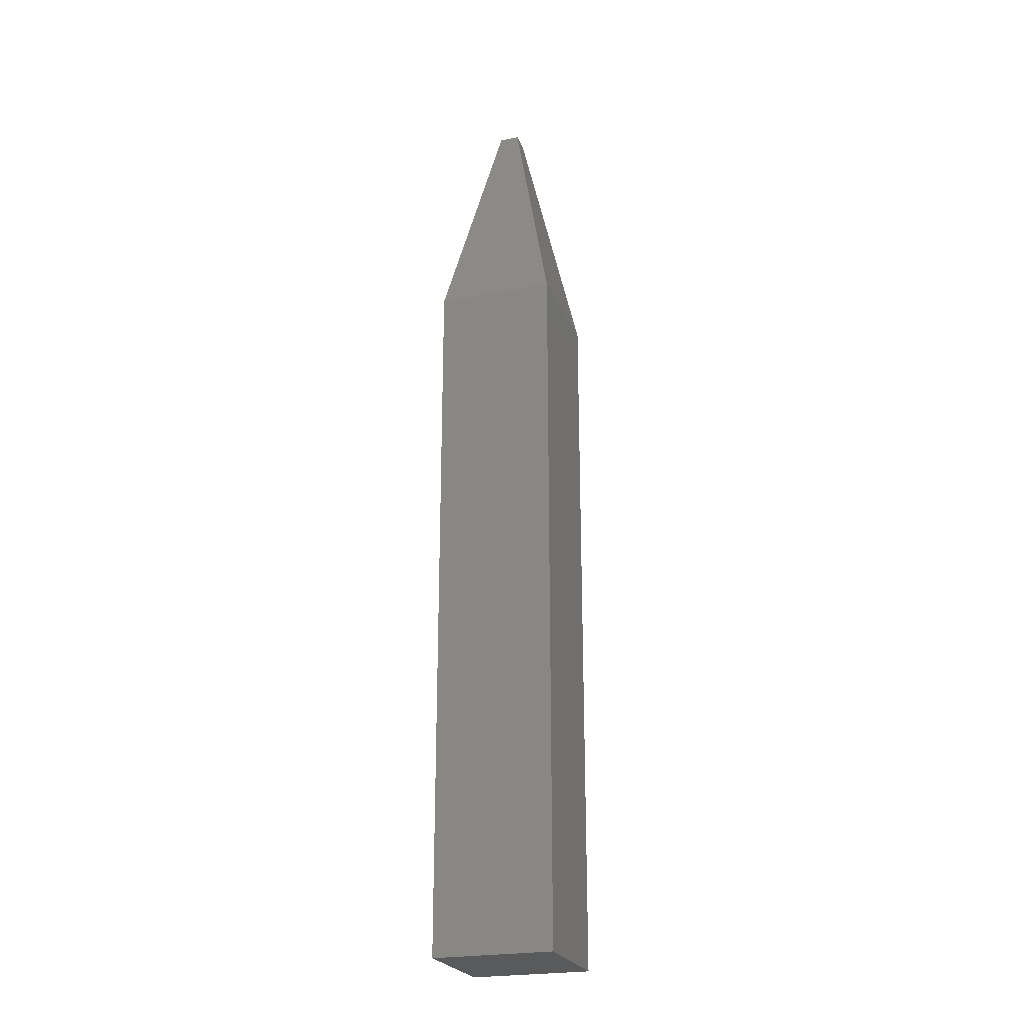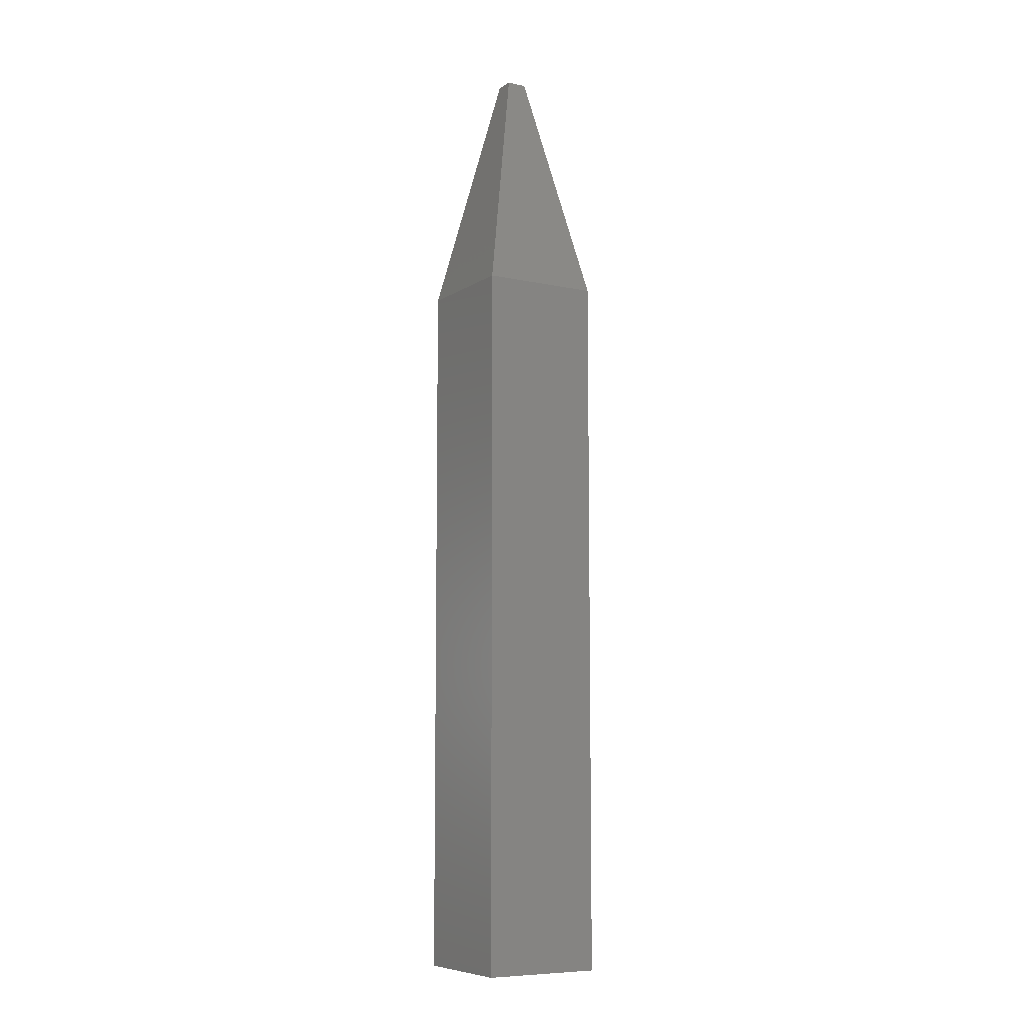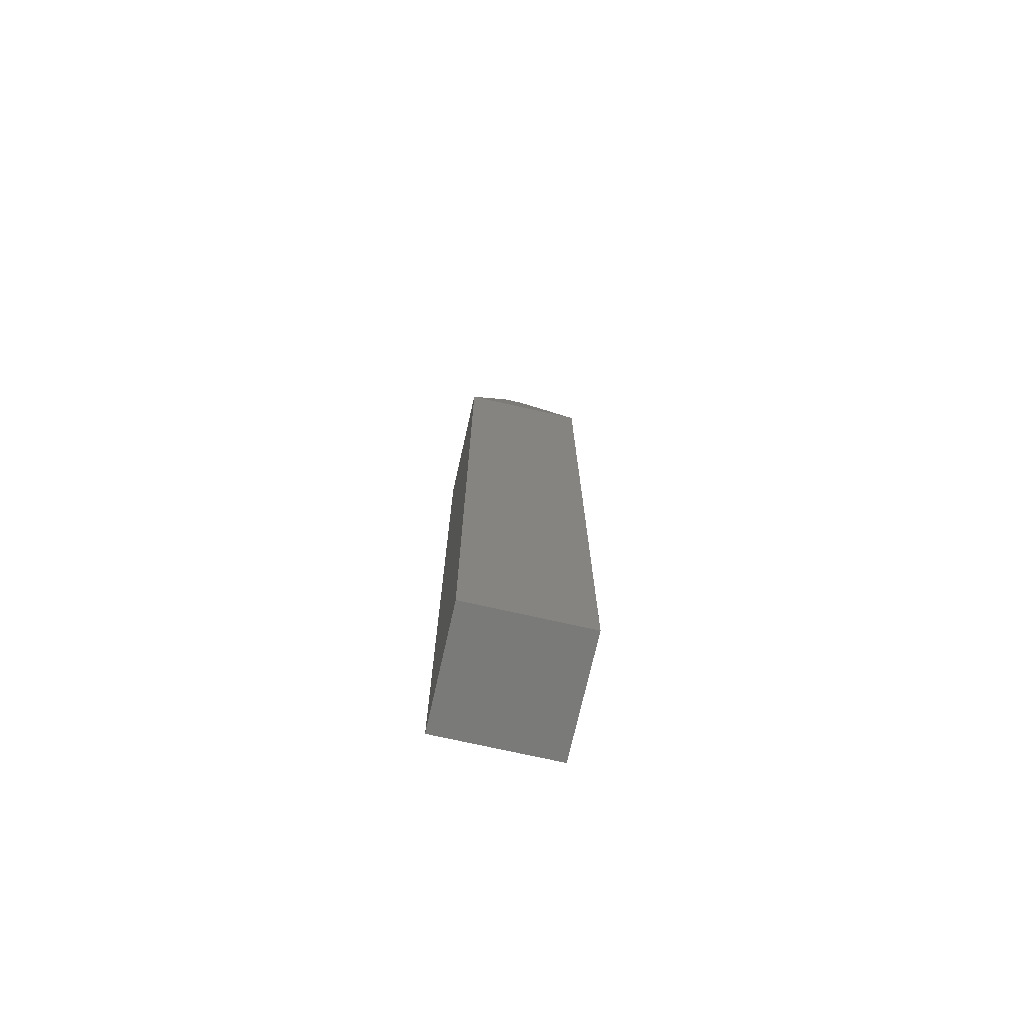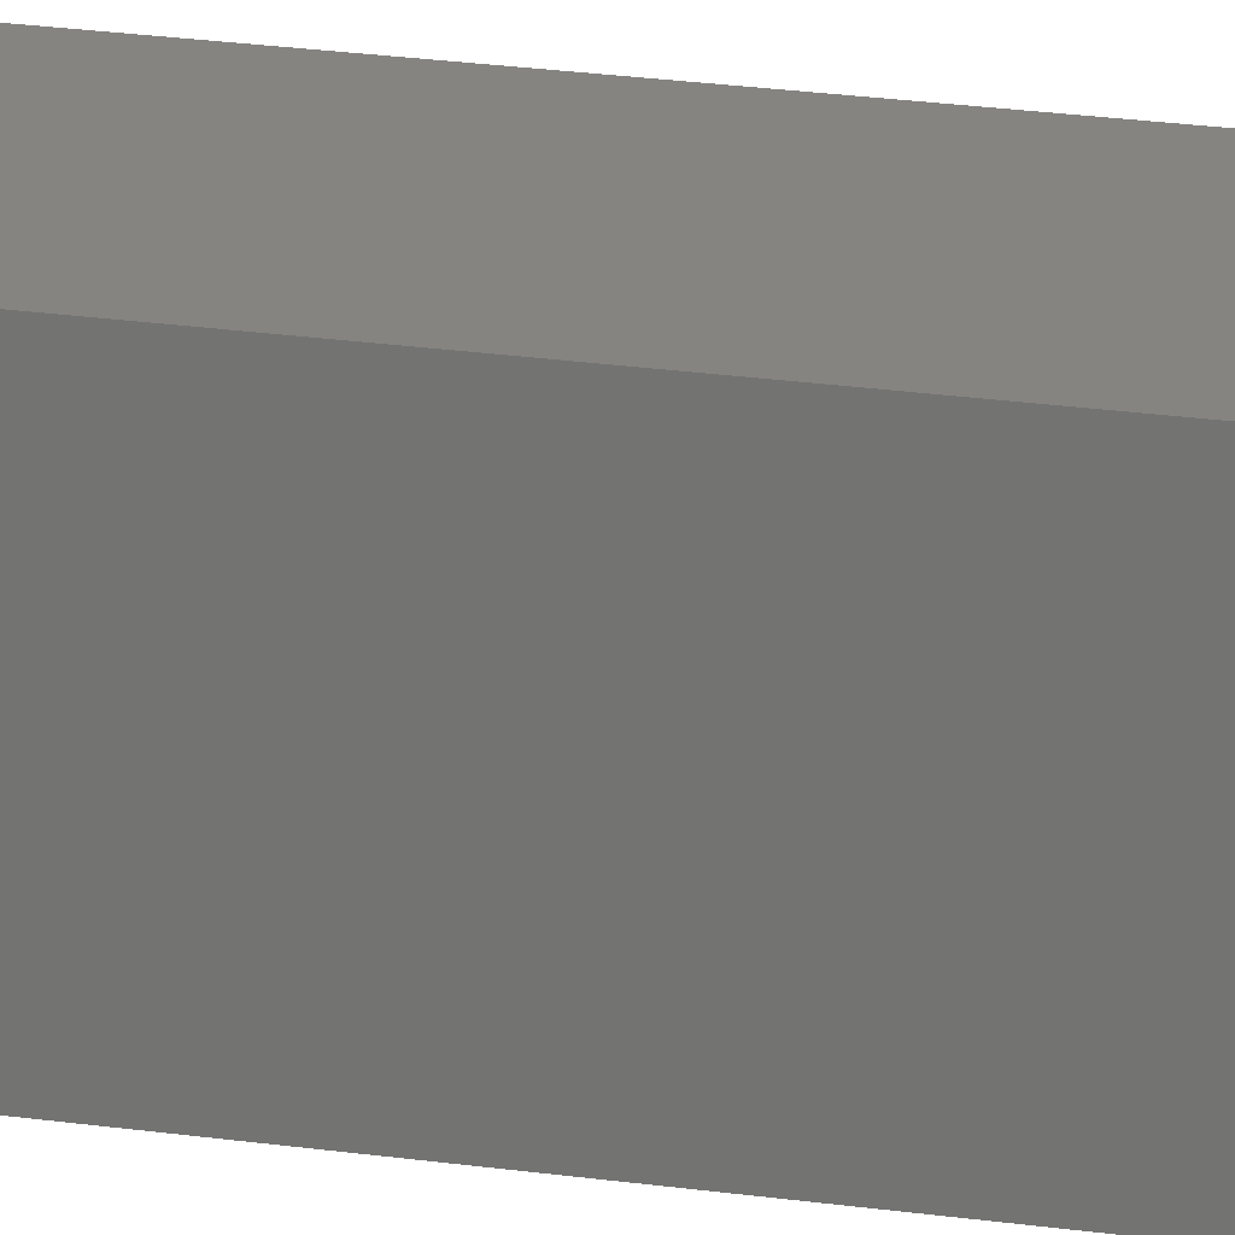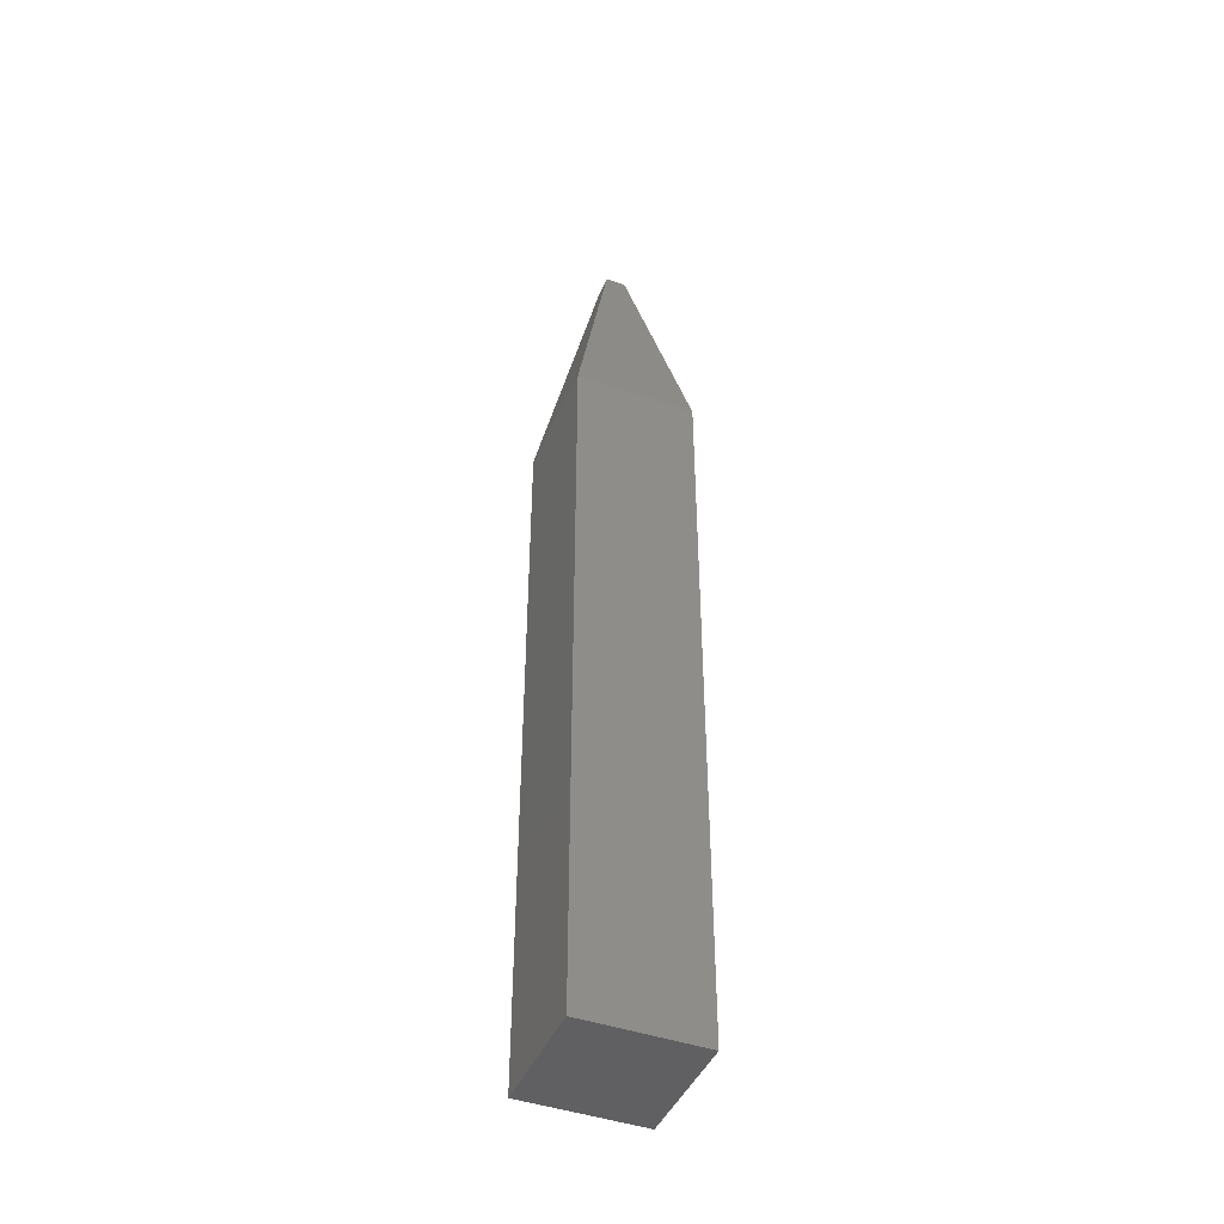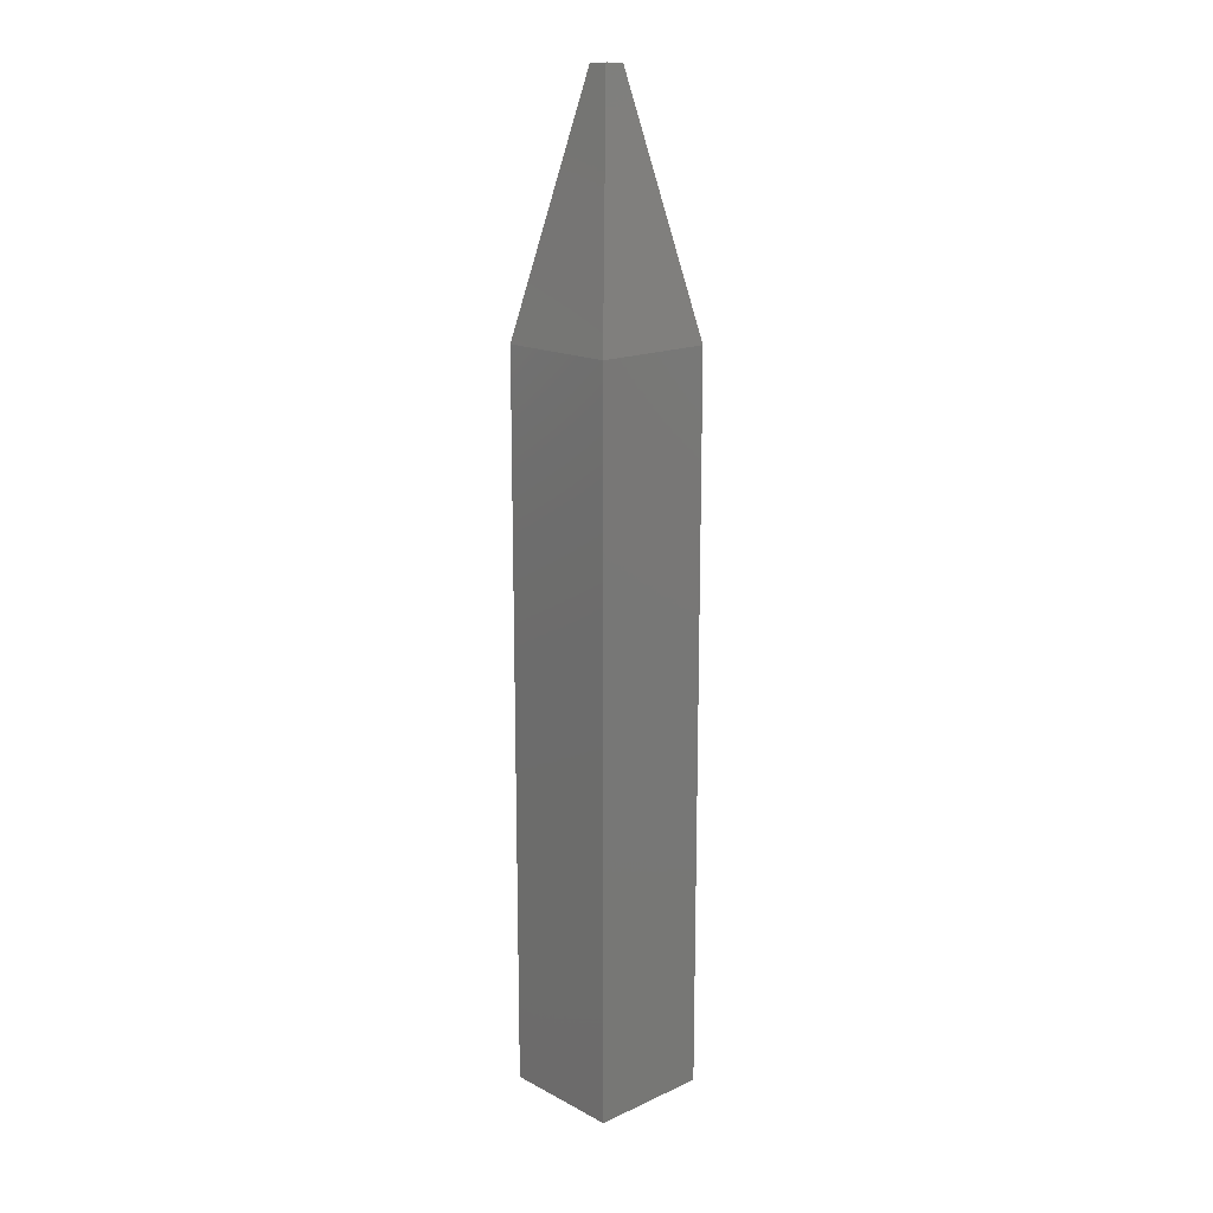
<metadata>
{"format":"stl","ext":"stl","renderer":"f3d","projection":"perspective","resolution":1024,"background":"white","views":[{"elev":-23.8,"azim":108.2,"up":"+Z"},{"elev":-8.0,"azim":59.2,"up":"+Z"},{"elev":-73.1,"azim":77.3,"up":"+Z"},{"elev":20.7,"azim":-74.8,"up":"+Y"},{"elev":-44.2,"azim":-112.4,"up":"+Z"},{"elev":16.2,"azim":-43.0,"up":"+Z"}]}
</metadata>
<code>
# stl→obj: 12 verts, 20 faces
v -0.007812 -0.007812 0.75
v 0.007812 -0.007812 0.75
v -0.007812 0.007812 0.75
v 0.007812 0.007812 0.75
v -0.04688 0.04688 0
v -0.04688 -0.04688 0
v -0.04688 0.04688 0.5625
v -0.04688 -0.04688 0.5625
v 0.04688 0.04688 0
v 0.04688 0.04688 0.5625
v 0.04688 -0.04688 0
v 0.04688 -0.04688 0.5625
f 1 2 3
f 3 2 4
f 5 6 7
f 7 6 8
f 9 5 10
f 10 5 7
f 11 9 12
f 12 9 10
f 6 11 8
f 8 11 12
f 4 10 3
f 3 10 7
f 2 12 4
f 4 12 10
f 1 8 2
f 2 8 12
f 3 7 1
f 1 7 8
f 6 5 11
f 11 5 9

</code>
